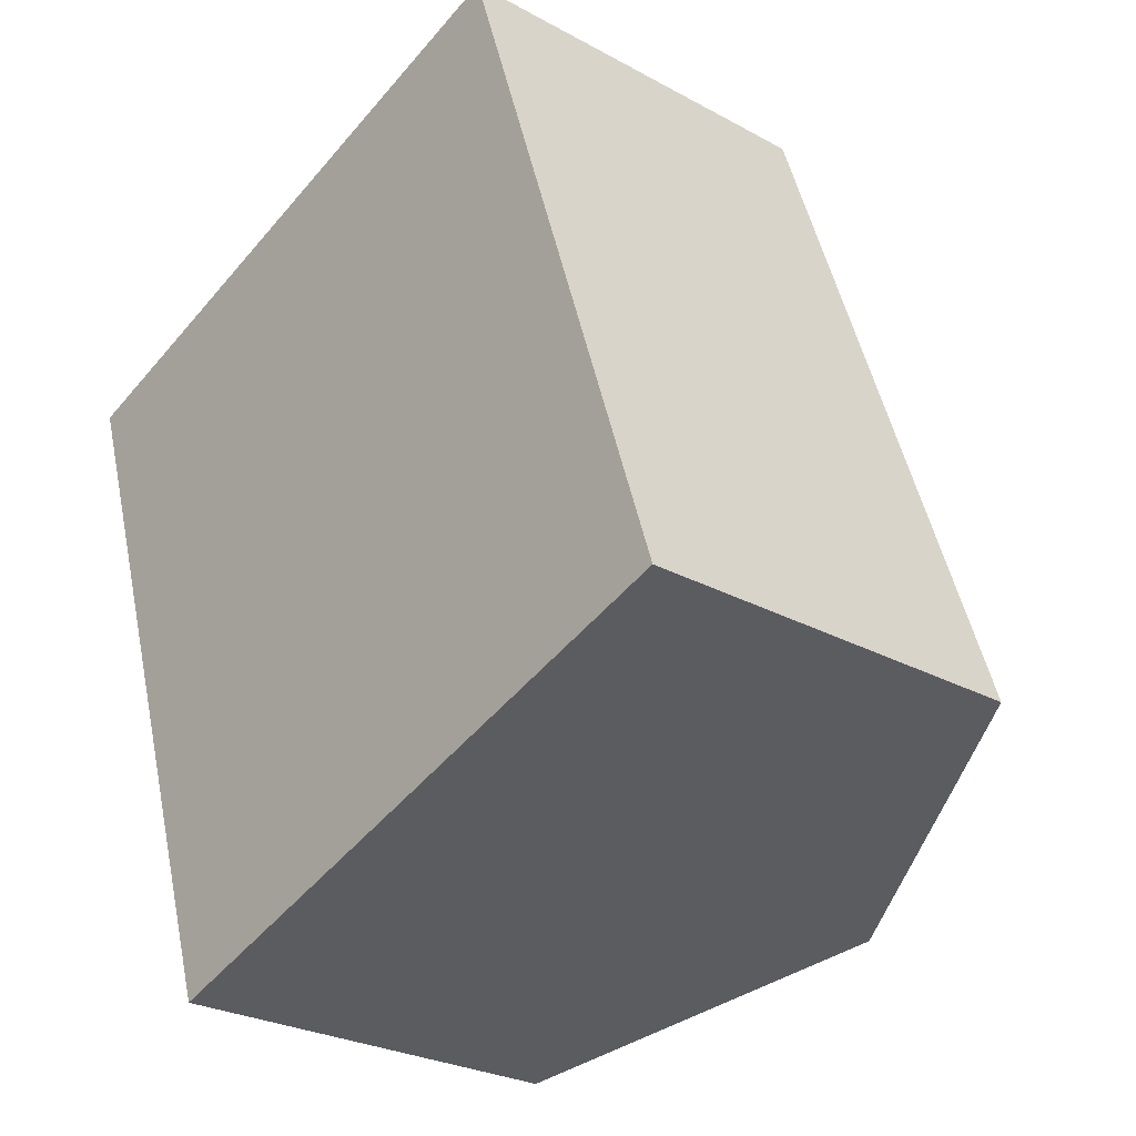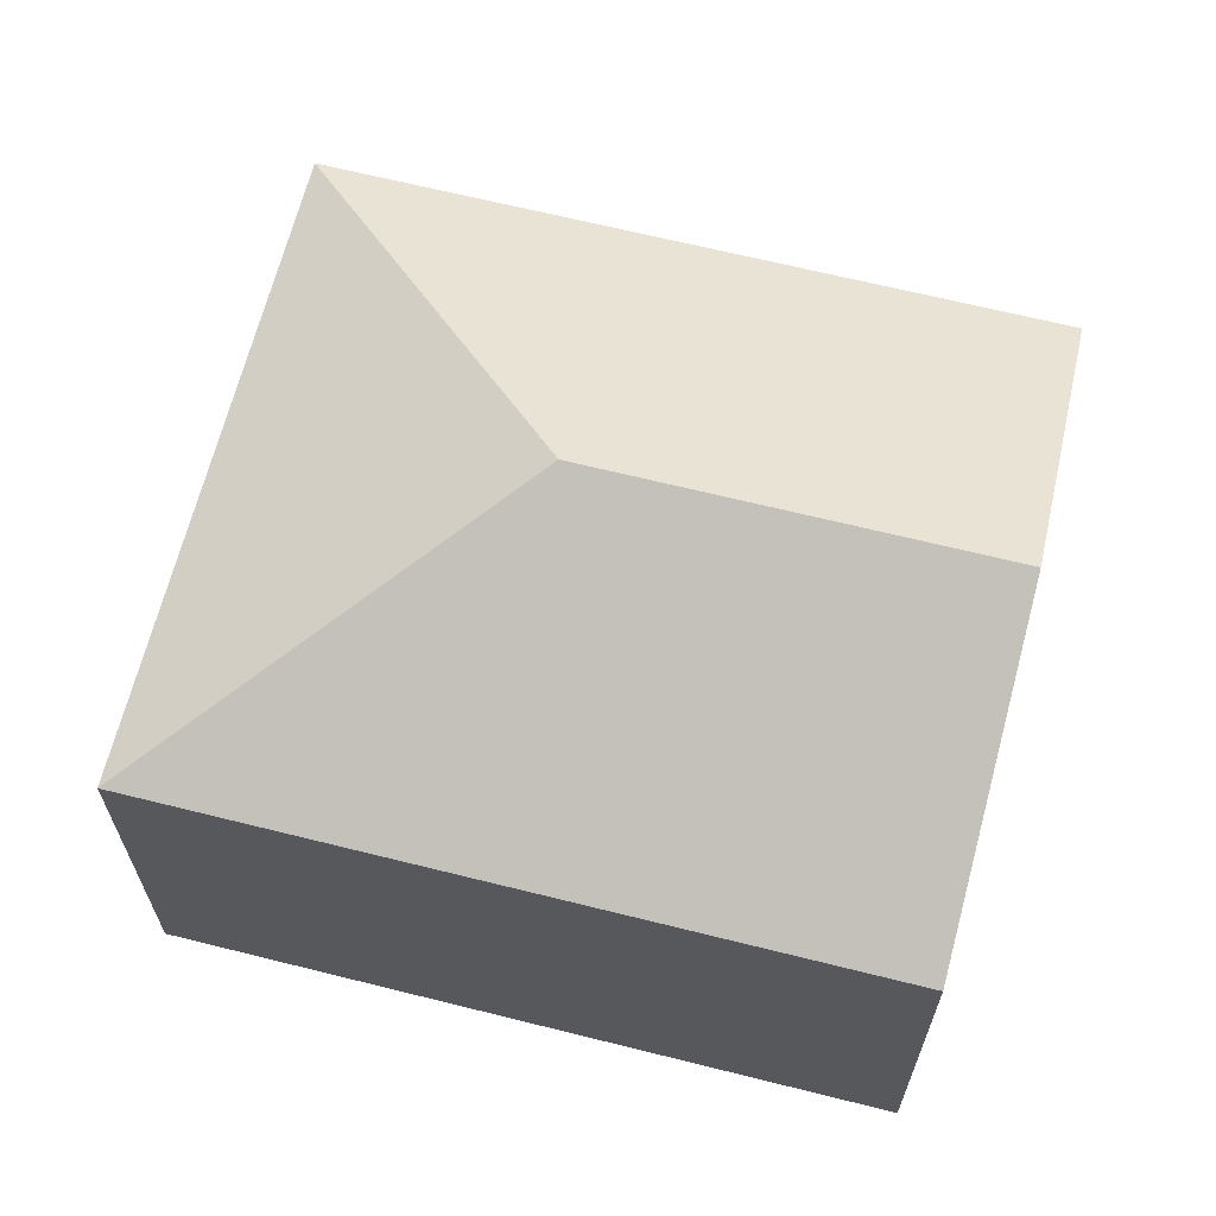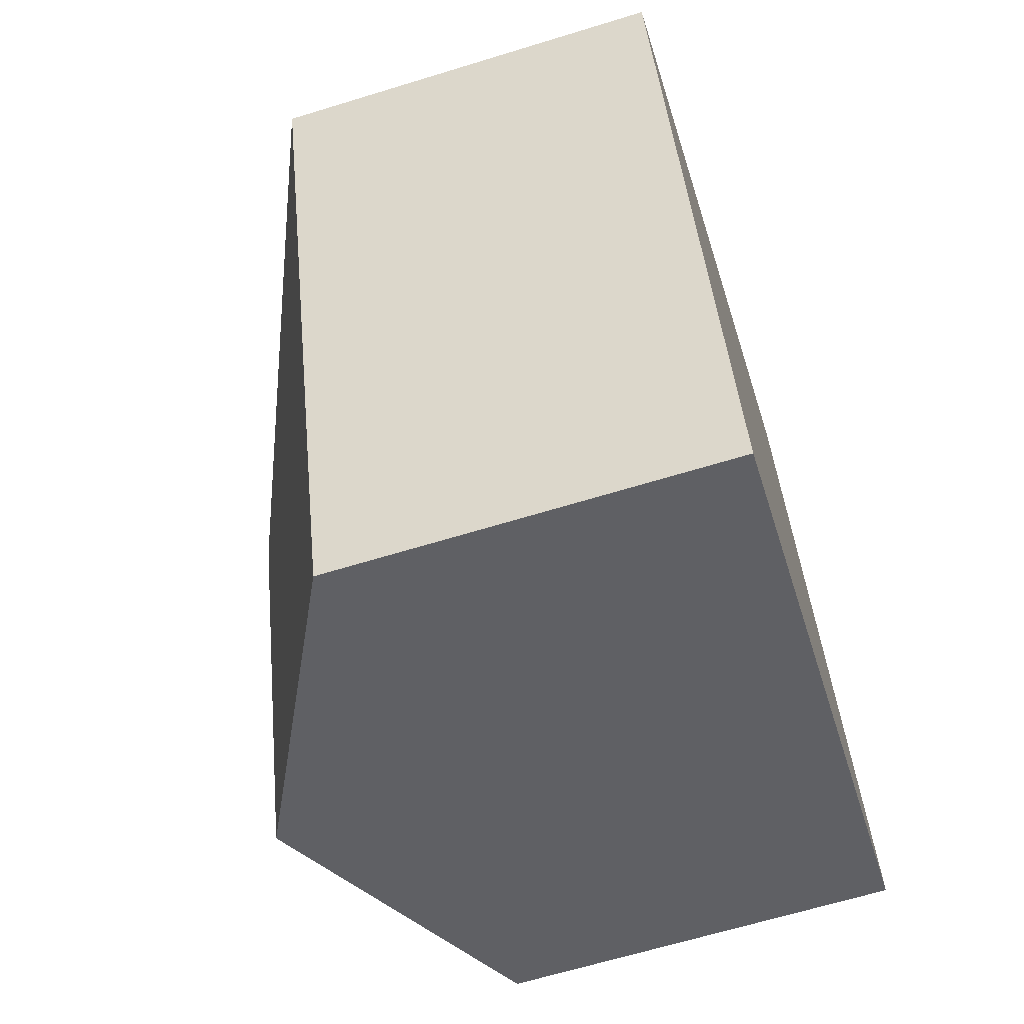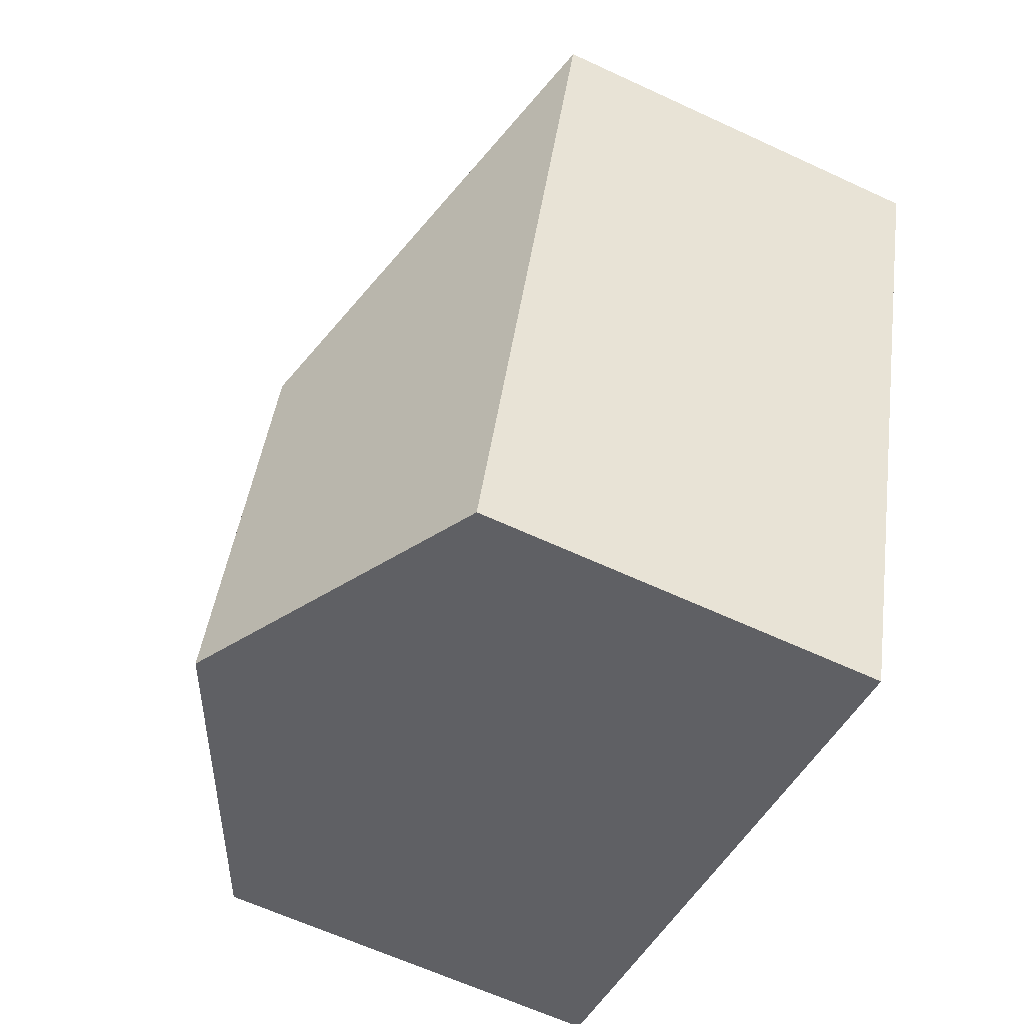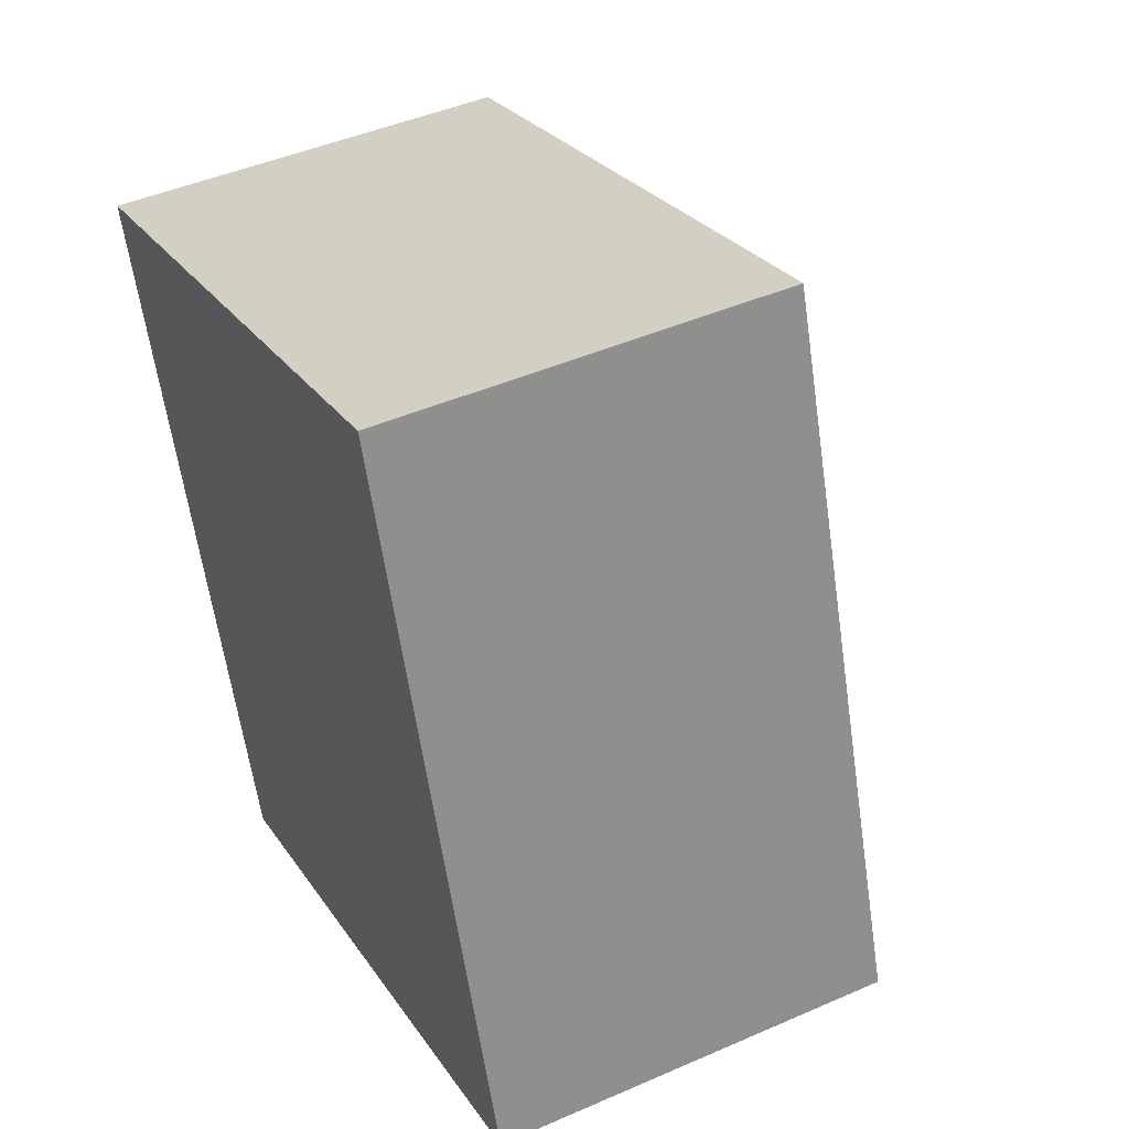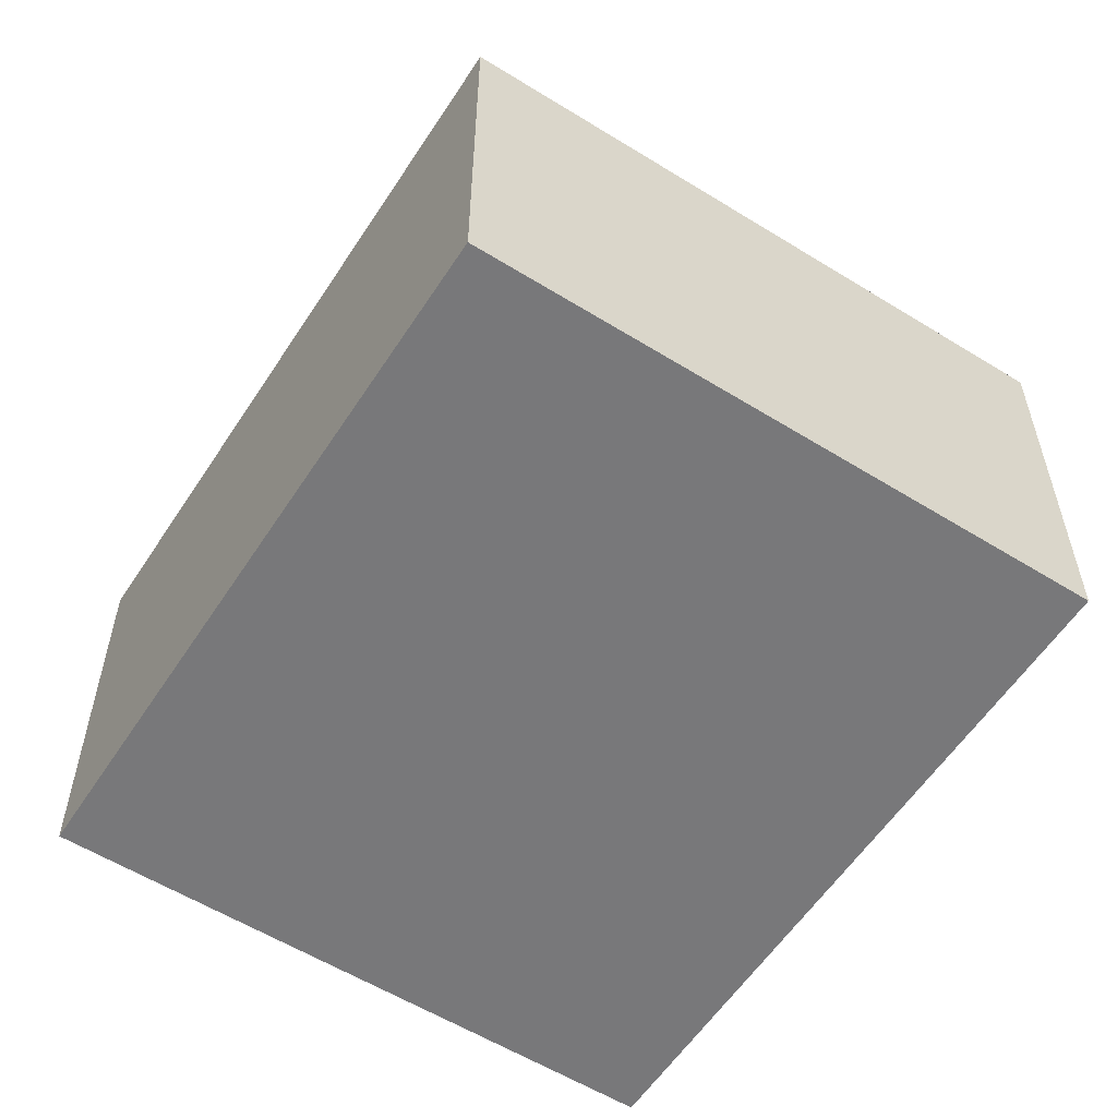
<metadata>
{"format":"obj","ext":"obj","renderer":"f3d","projection":"perspective","resolution":1024,"background":"white","views":[{"elev":-26.5,"azim":49.2,"up":"+Z"},{"elev":65.7,"azim":85.9,"up":"+Y"},{"elev":-64.9,"azim":-72.8,"up":"+Z"},{"elev":-63.1,"azim":-115.2,"up":"+Z"},{"elev":45.3,"azim":63.2,"up":"+Z"},{"elev":-57.5,"azim":-51.0,"up":"+Y"}]}
</metadata>
<code>
v  2.513 3.425 -1.268
v  5.19 2.48 -3.034
v  3.299 3.425 -3.657
v  3.781 2.48 1.246
v  1.409 2.48 -4.279
v  0 2.48 1.519e-16
v  1.409 2.62e-16 -4.279
v  0 0 0
v  3.781 -7.63e-17 1.246
v  5.19 1.858e-16 -3.034
v  3.299 2.239e-16 -3.657
g defaultobject
f 1 2 3
f 2 1 4
f 5 1 3
f 1 5 6
f 1 6 4
f 7 6 5
f 6 7 8
f 8 4 6
f 4 8 9
f 9 2 4
f 2 9 10
f 3 7 5
f 7 3 2
f 7 2 11
f 11 2 10
f 7 9 8
f 9 7 11
f 9 11 10

</code>
